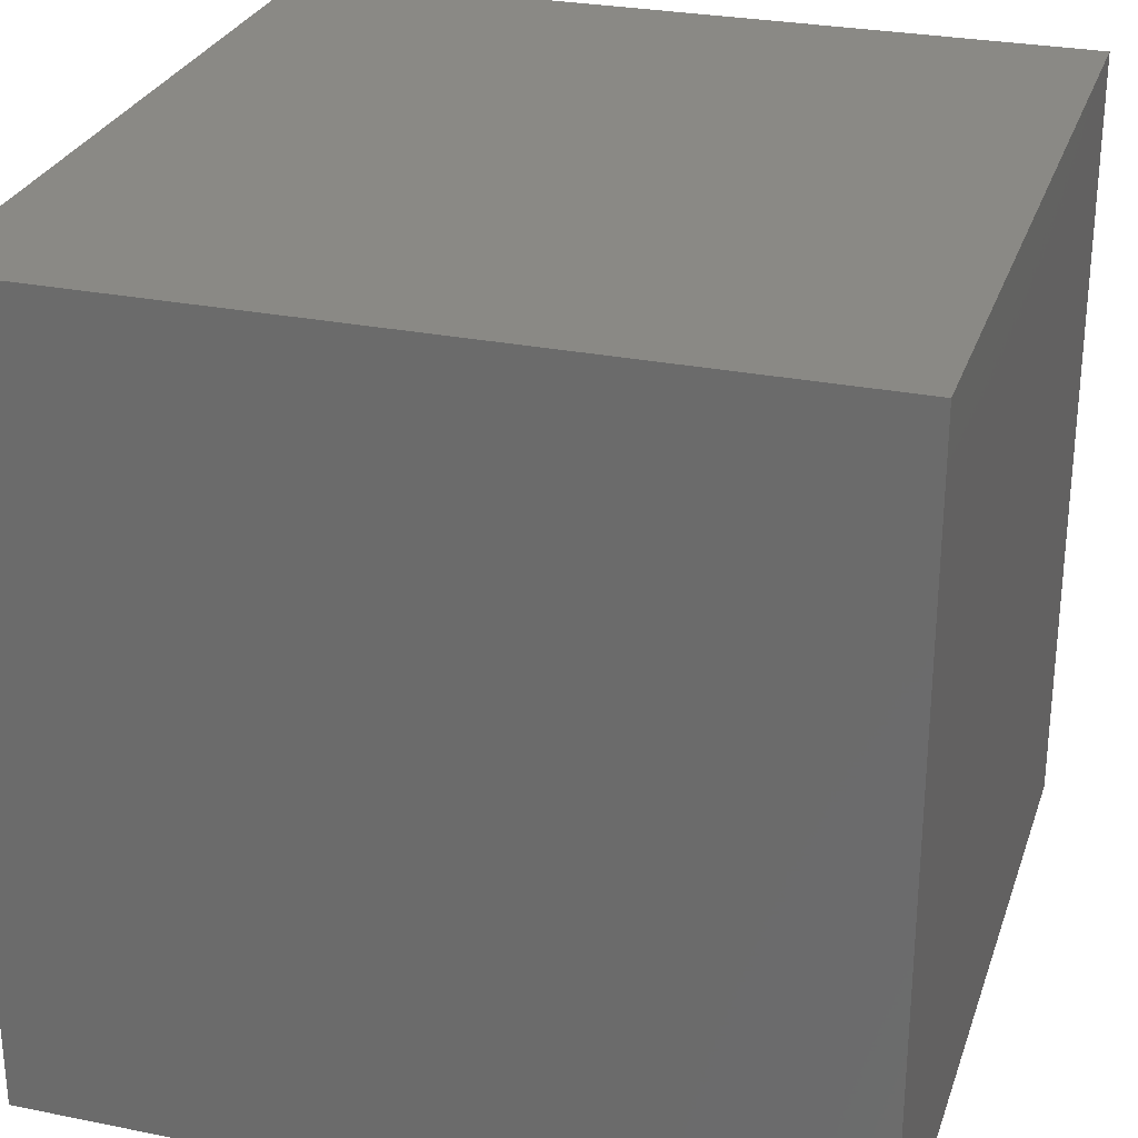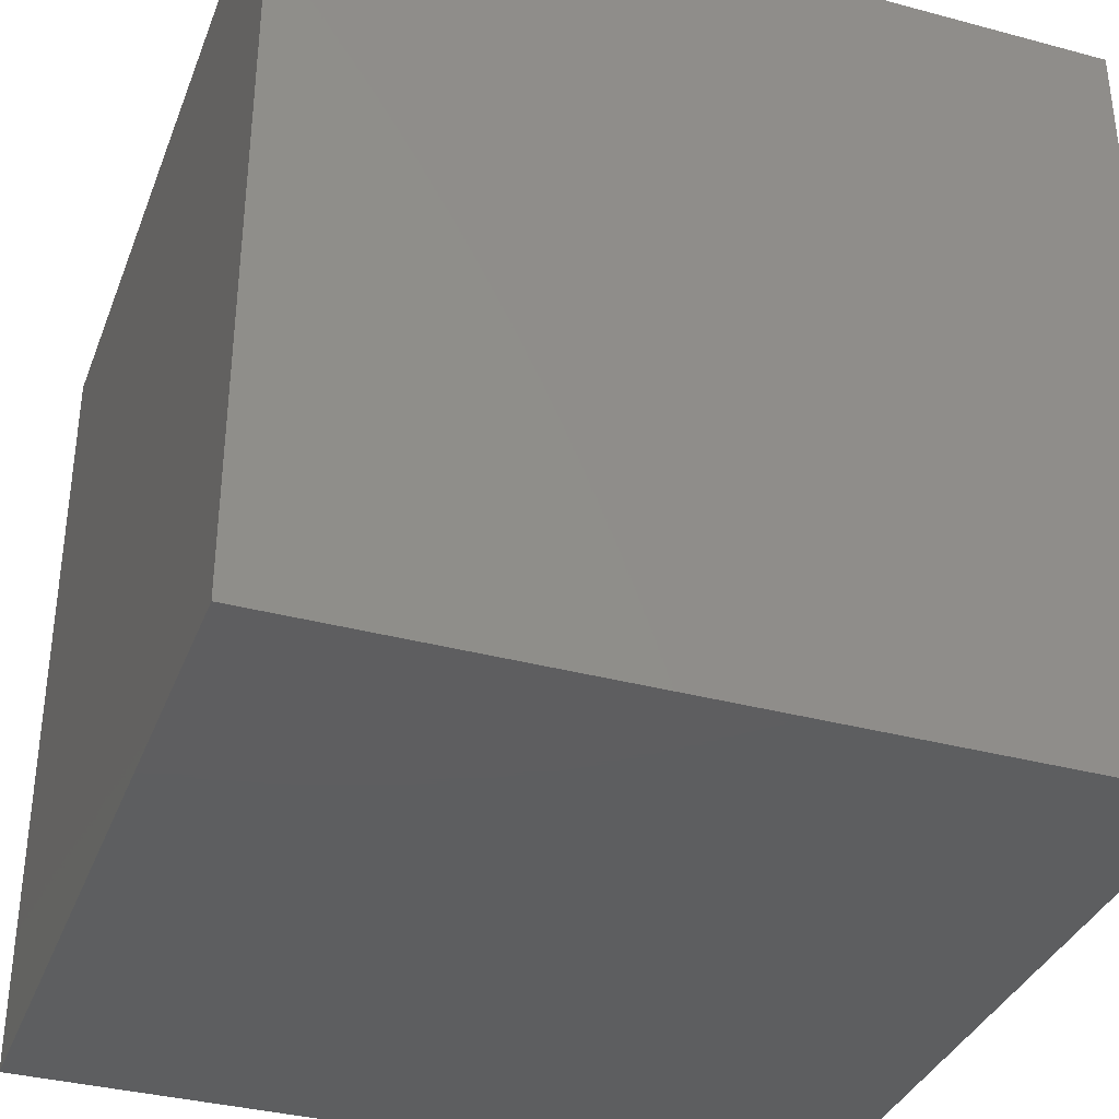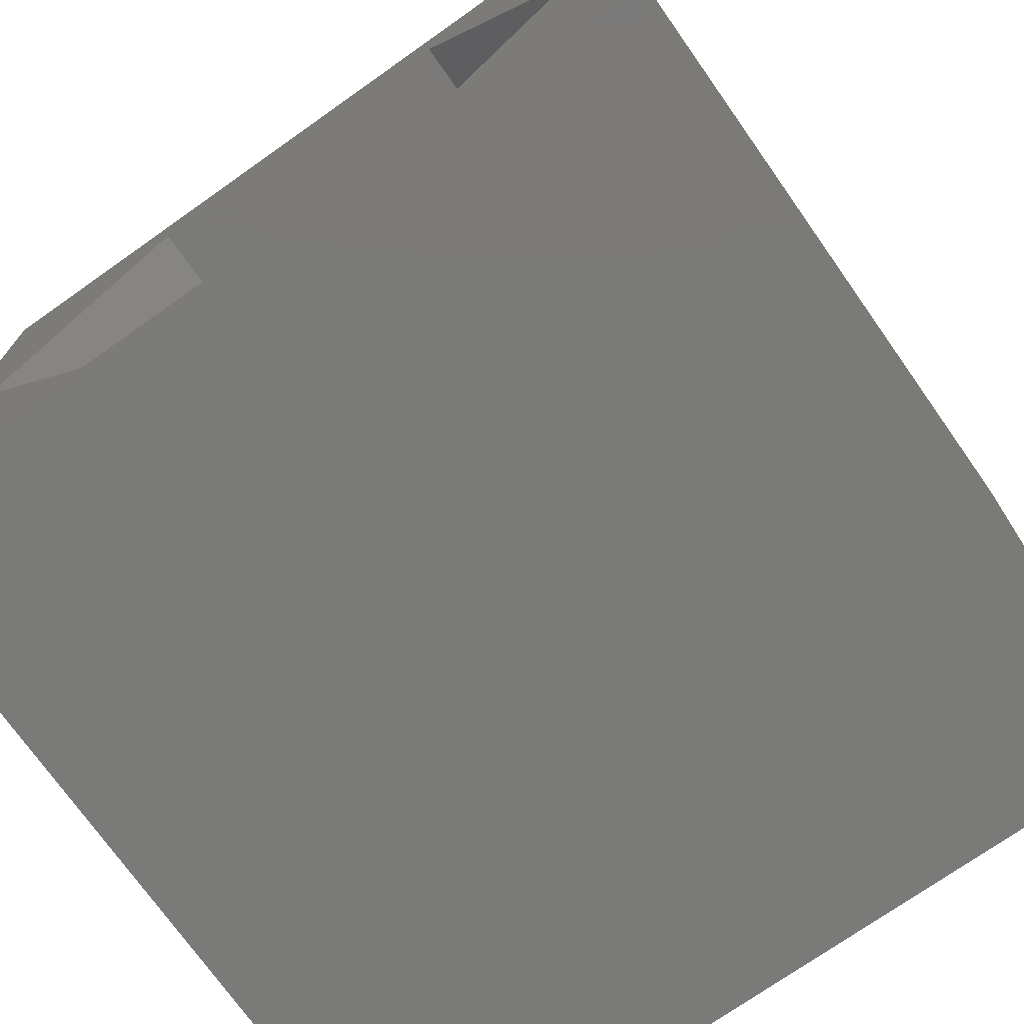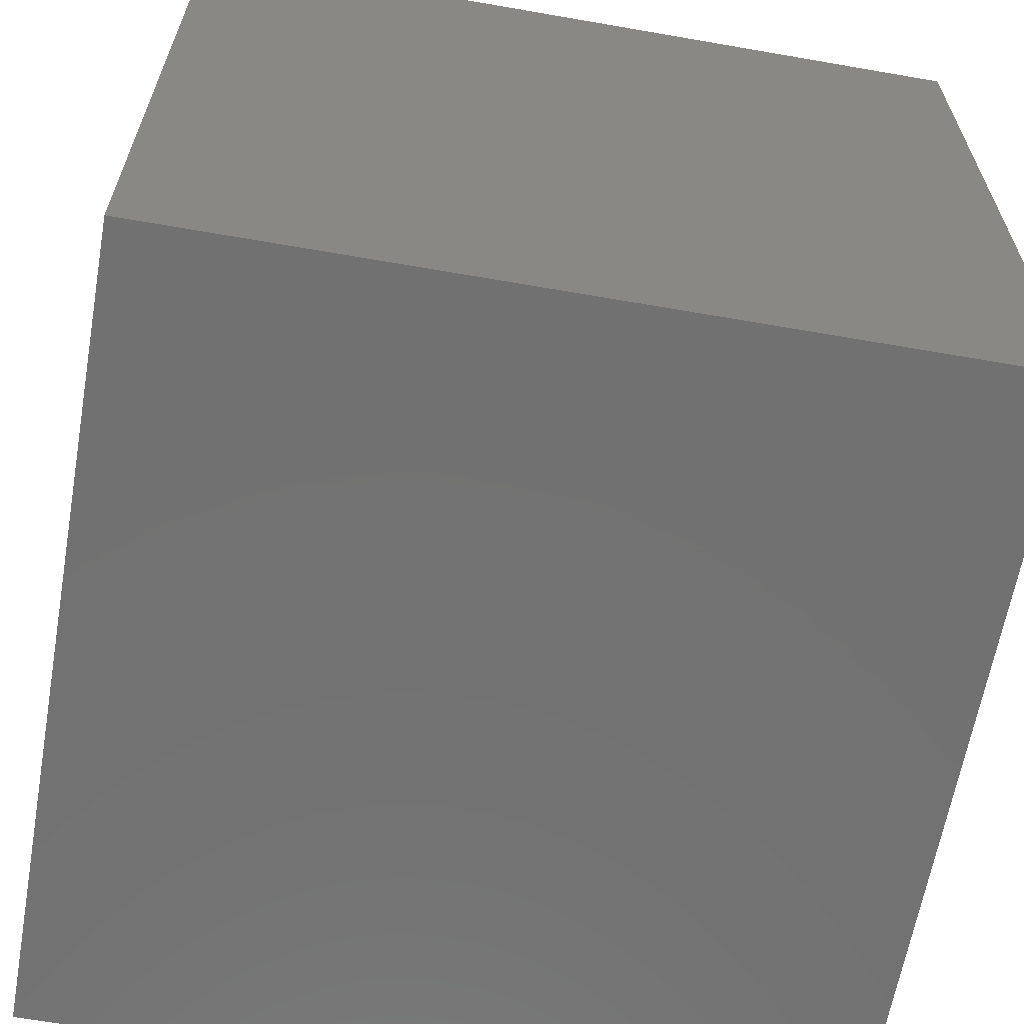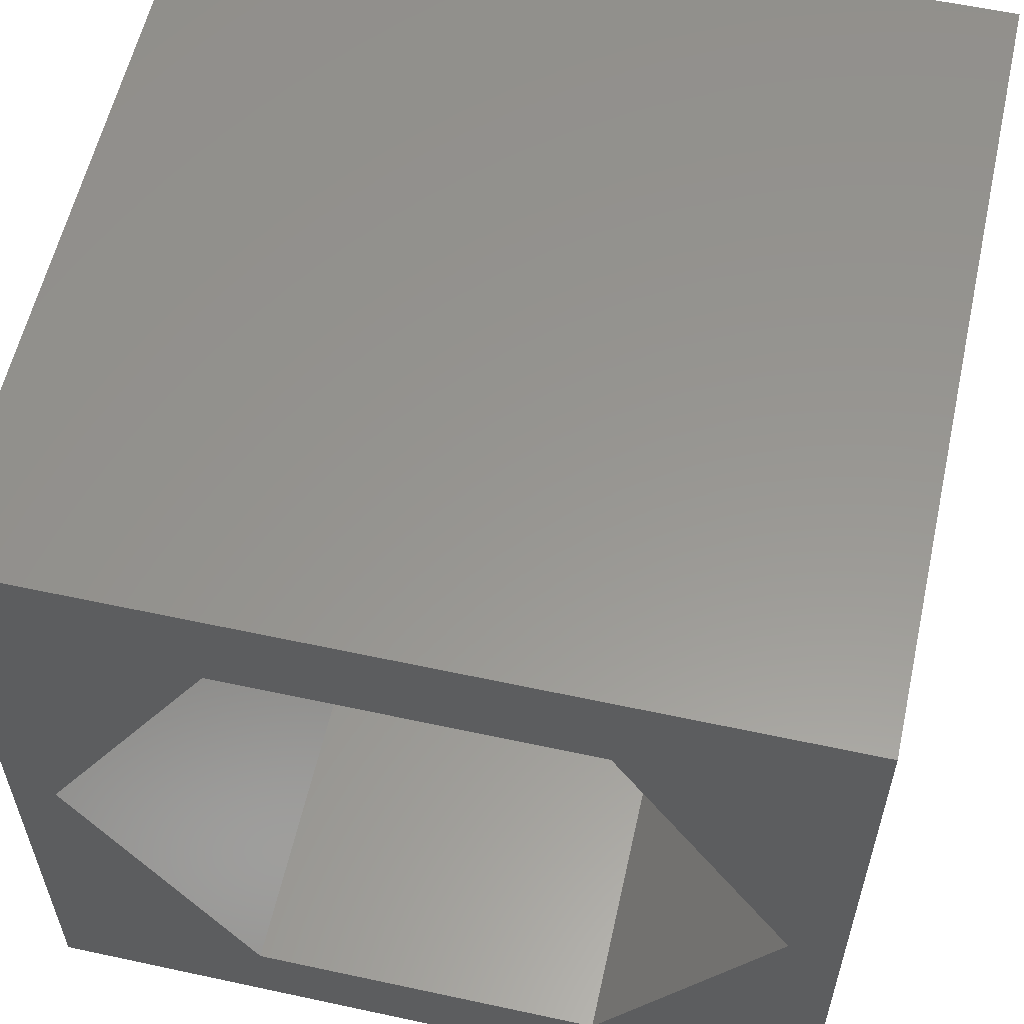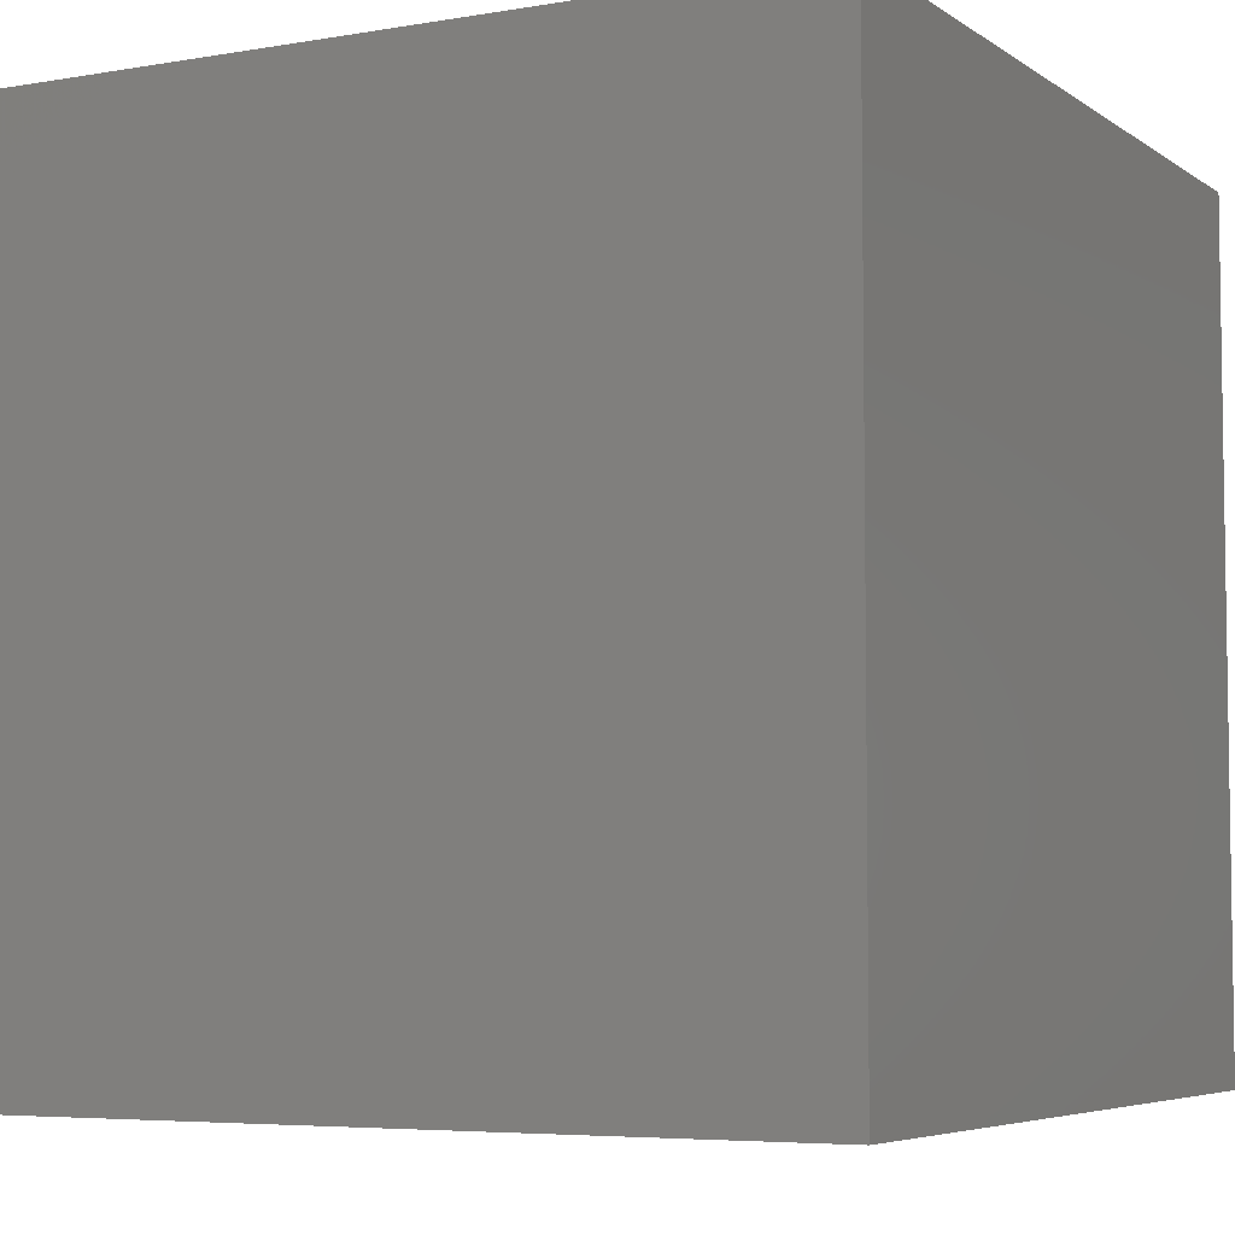
<metadata>
{"format":"stl","ext":"stl","renderer":"f3d","projection":"perspective","resolution":1024,"background":"white","views":[{"elev":28.0,"azim":107.0,"up":"+Y"},{"elev":-35.5,"azim":160.5,"up":"+Z"},{"elev":-73.2,"azim":35.2,"up":"+Y"},{"elev":-63.5,"azim":170.0,"up":"+Z"},{"elev":58.2,"azim":12.6,"up":"+Y"},{"elev":-5.5,"azim":118.0,"up":"+Z"}]}
</metadata>
<code>
# stl→obj: 20 verts, 36 faces
v 0 10 10
v 0 10 0
v 0 0 10
v 0 0 0
v 10 10 10
v 9.364 4.965 10
v 10 0 10
v 7.167 1.161 10
v 2.775 1.161 10
v 0.5785 4.965 10
v 2.775 8.77 10
v 7.167 8.77 10
v 10 10 0
v 10 0 0
v 0.5785 4.965 2.049
v 2.775 8.77 2.049
v 7.167 8.77 2.049
v 9.364 4.965 2.049
v 7.167 1.161 2.049
v 2.775 1.161 2.049
f 1 2 3
f 3 2 4
f 5 6 7
f 7 6 8
f 7 8 3
f 8 9 3
f 3 9 10
f 3 10 1
f 1 10 11
f 1 11 5
f 5 11 12
f 5 12 6
f 13 5 14
f 14 5 7
f 2 13 4
f 4 13 14
f 5 13 1
f 1 13 2
f 14 7 4
f 4 7 3
f 15 16 10
f 10 16 11
f 16 17 11
f 11 17 12
f 17 18 12
f 12 18 6
f 18 19 6
f 6 19 8
f 19 20 8
f 8 20 9
f 20 15 9
f 9 15 10
f 15 20 16
f 16 20 19
f 16 19 17
f 17 19 18

</code>
